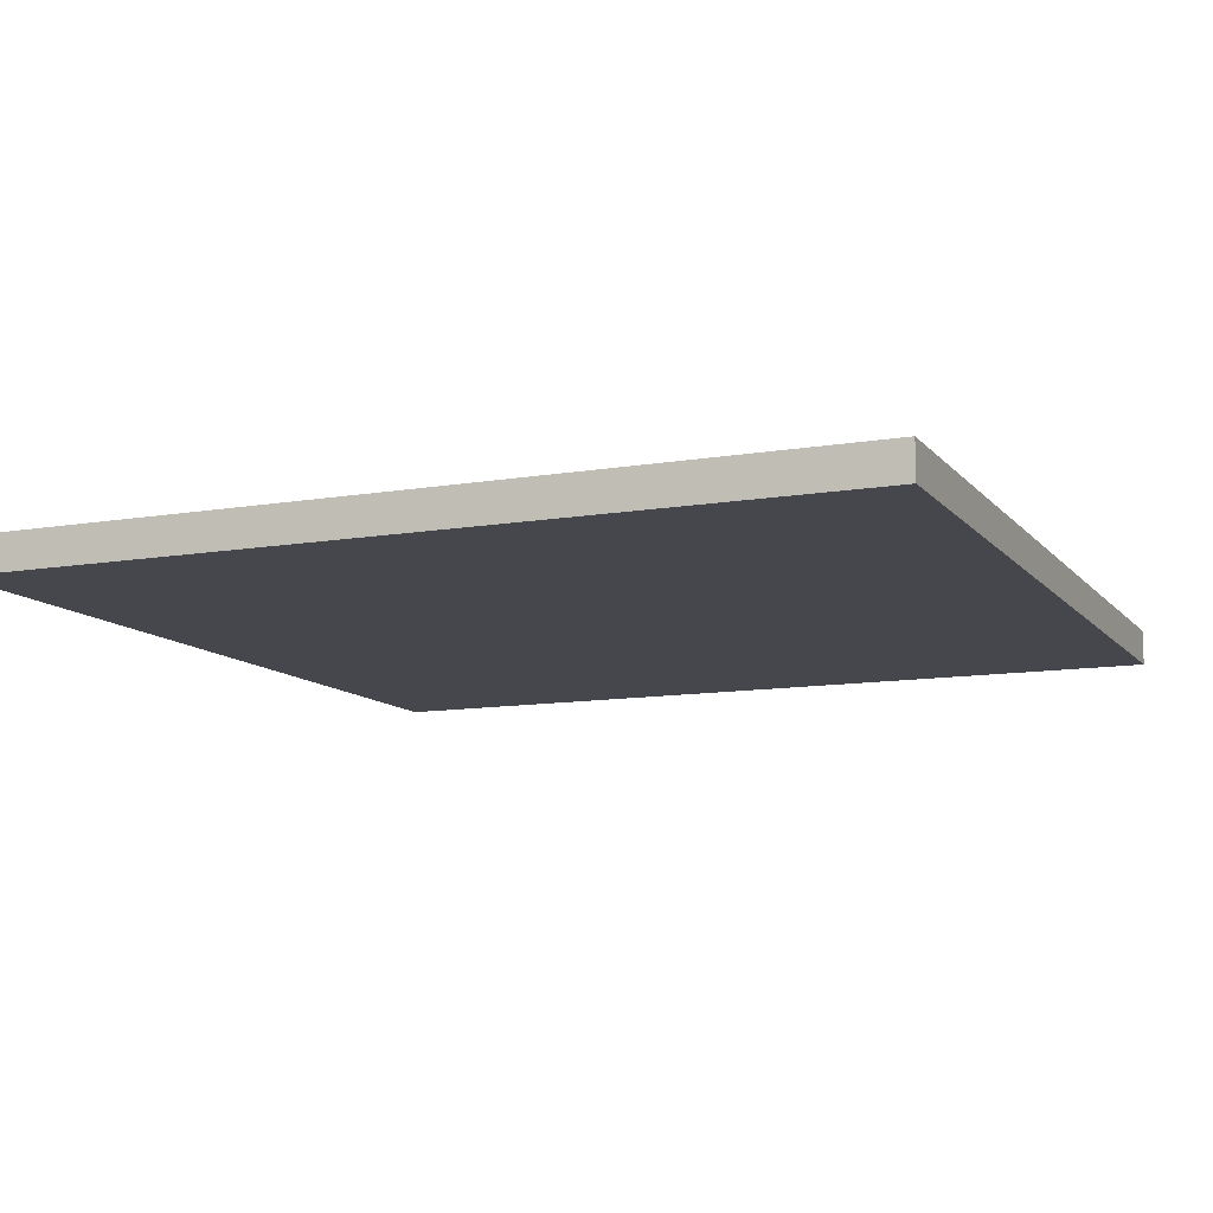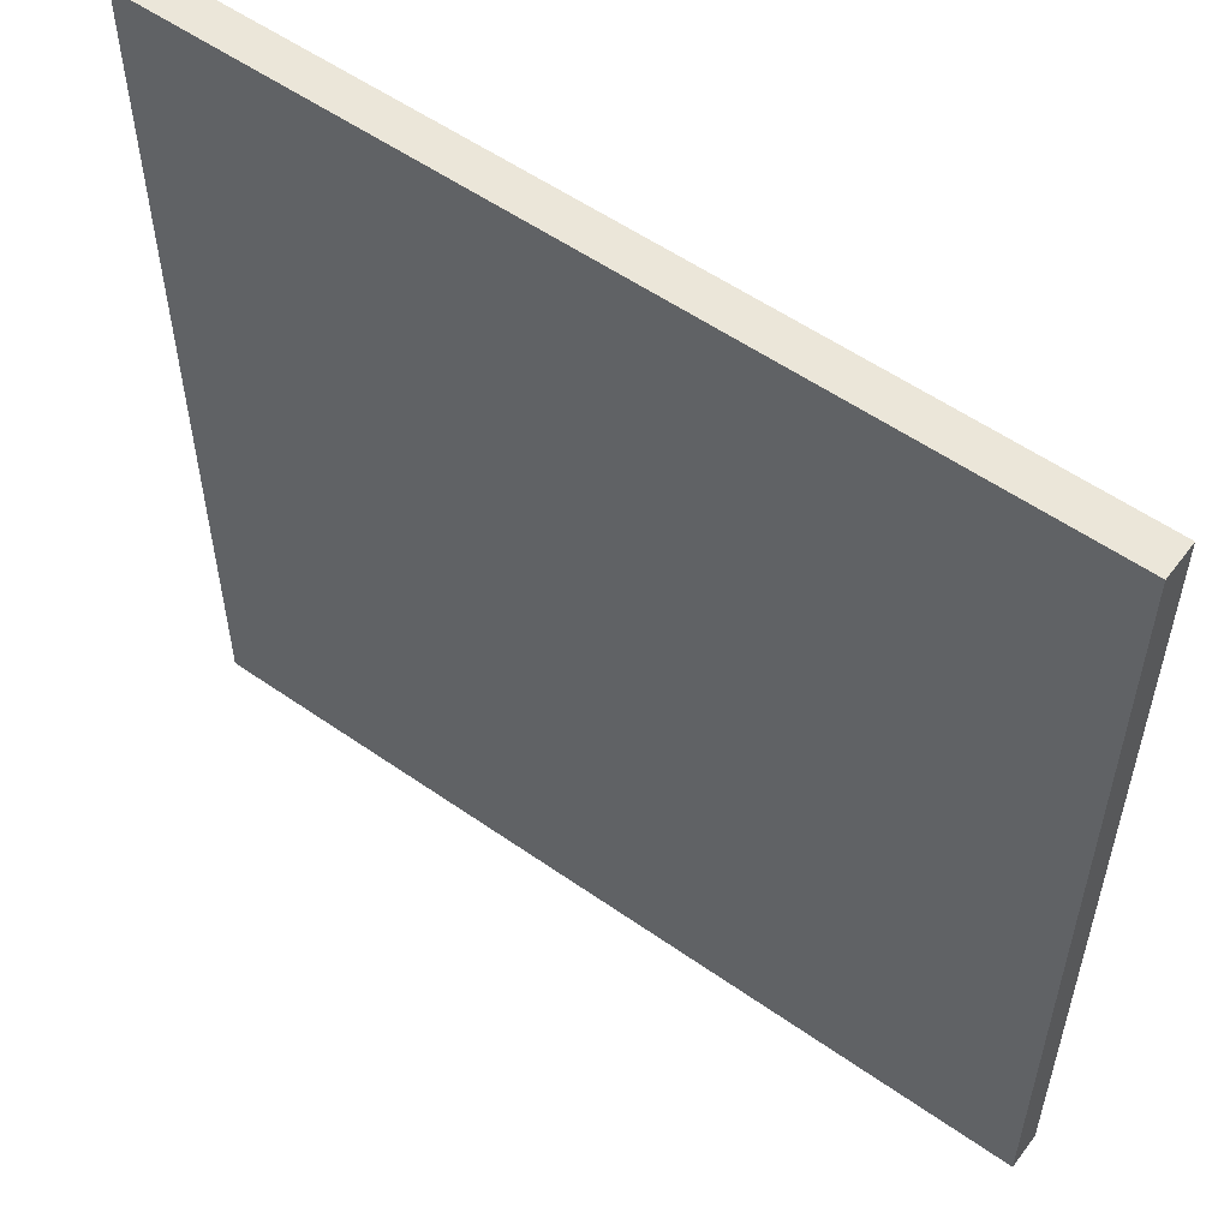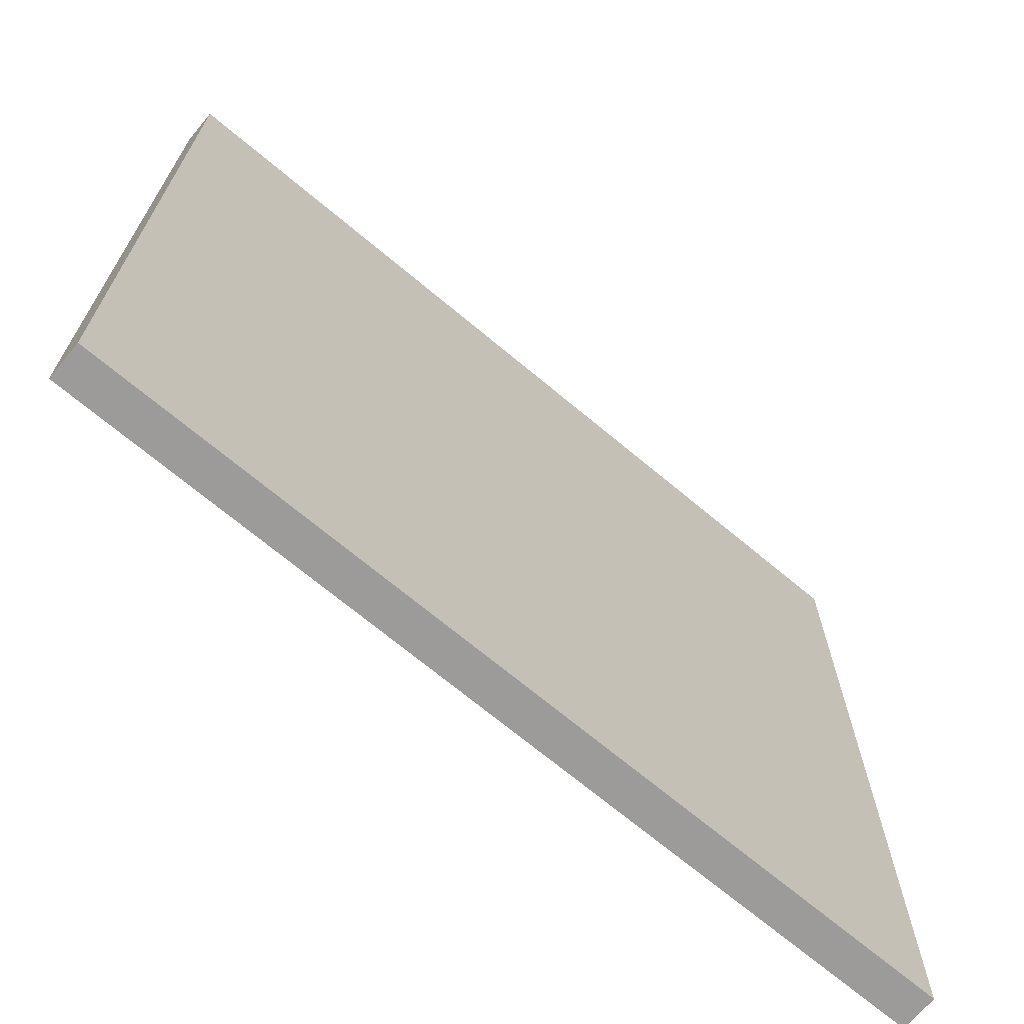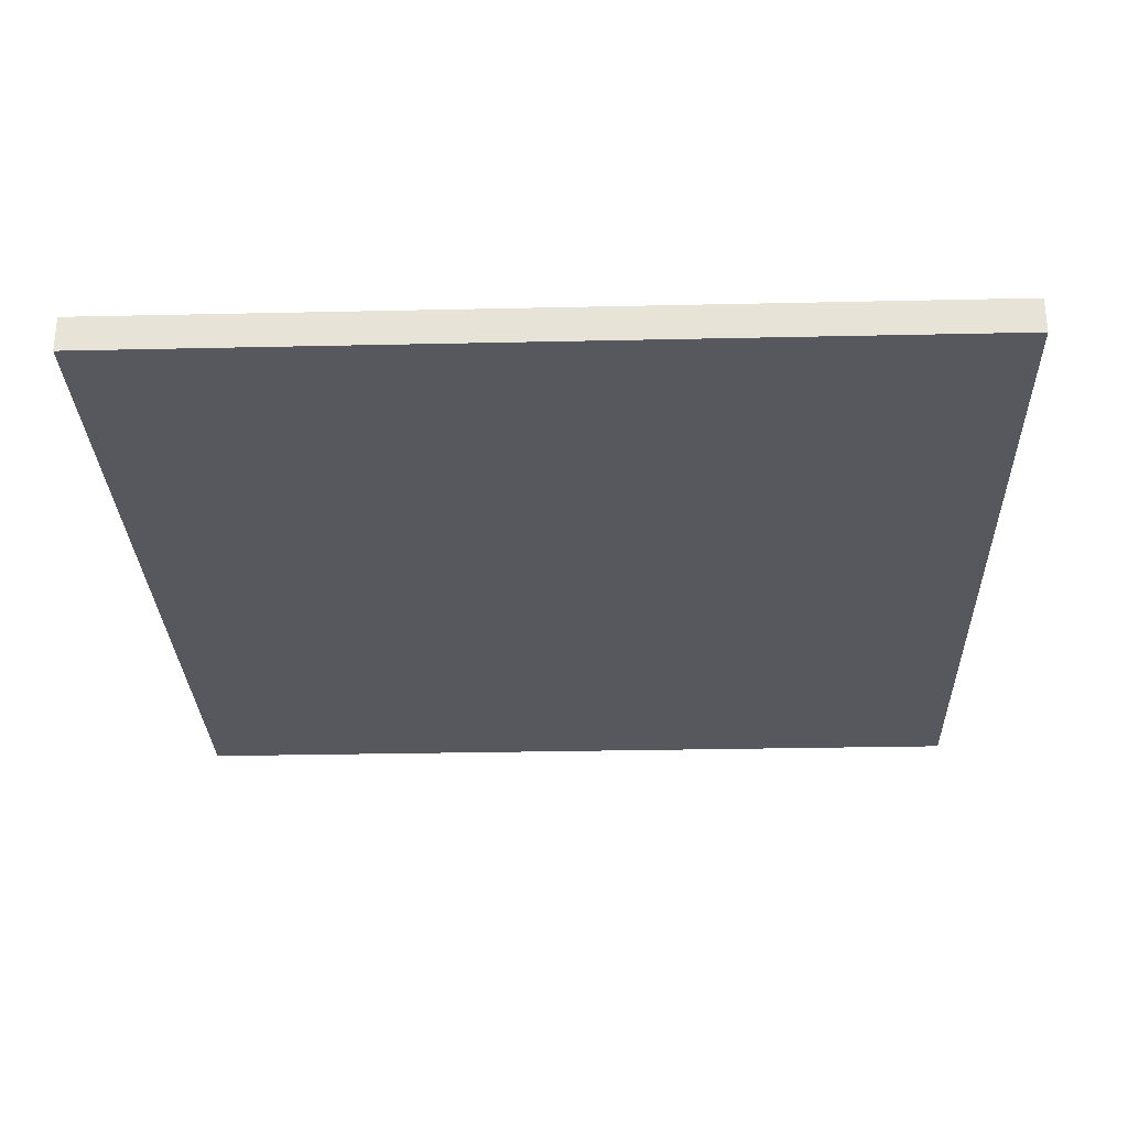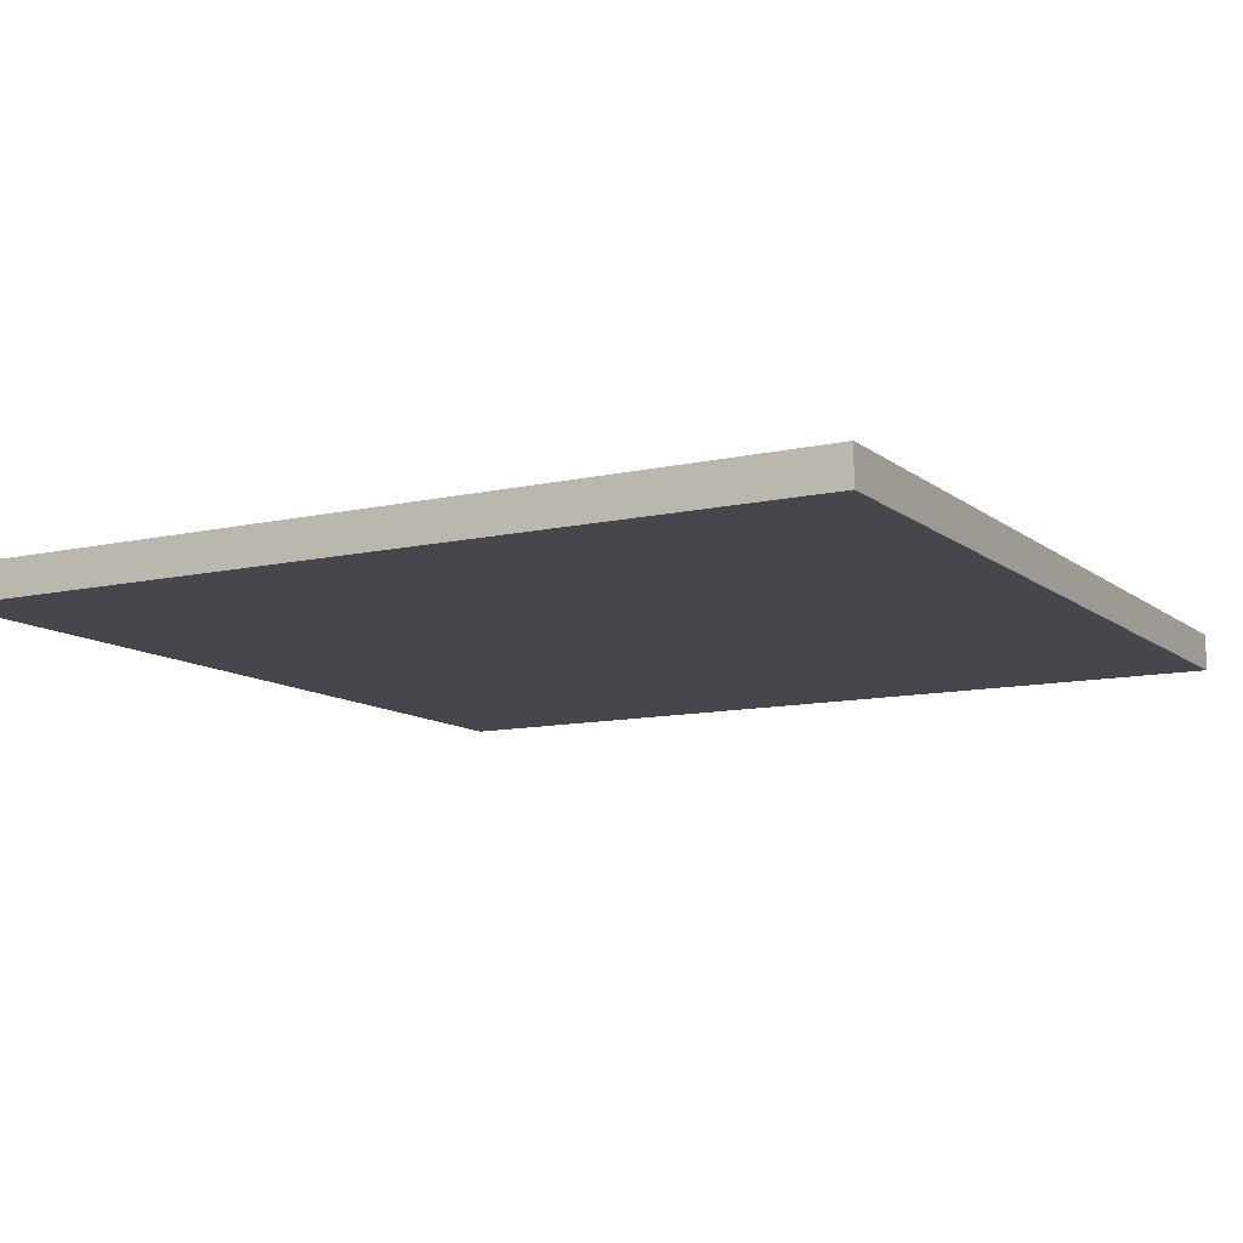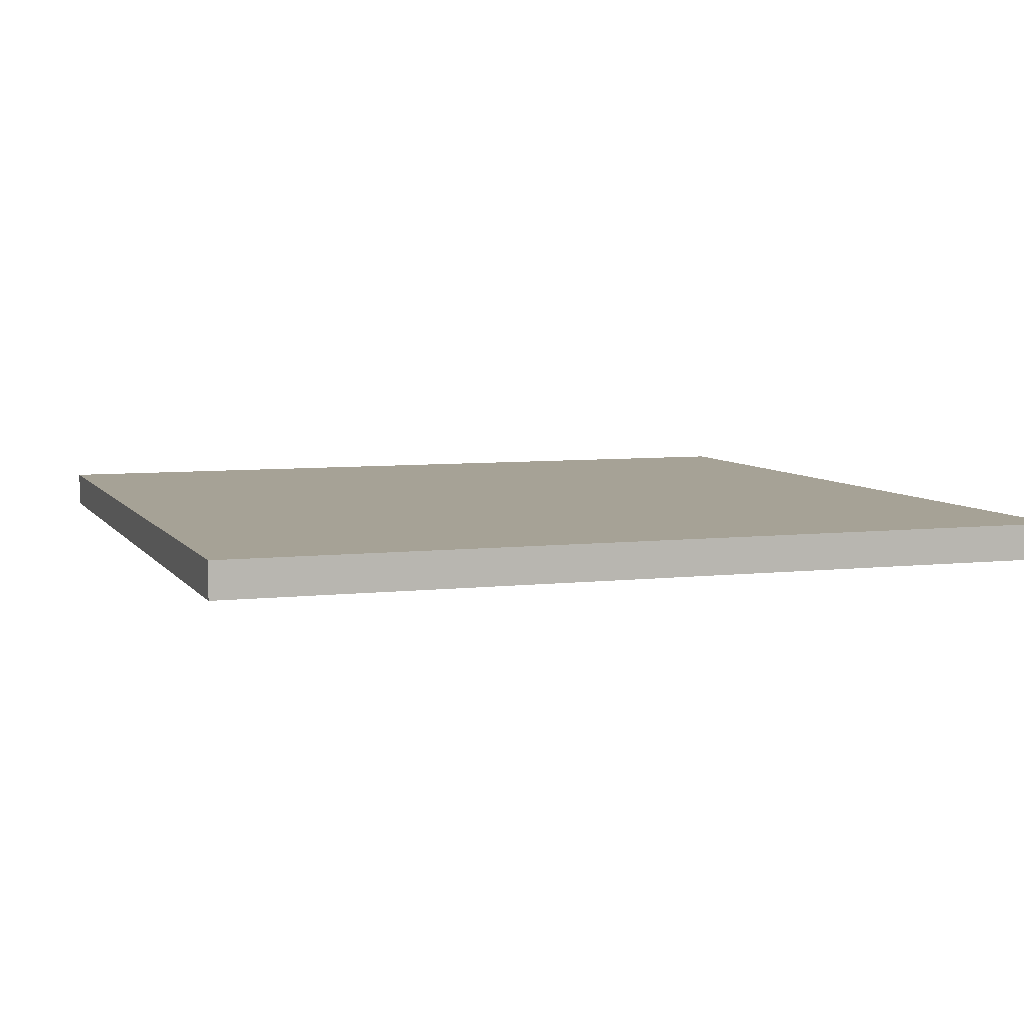
<metadata>
{"format":"obj","ext":"obj","renderer":"f3d","projection":"perspective","resolution":1024,"background":"white","views":[{"elev":-11.0,"azim":-156.9,"up":"+Y"},{"elev":55.5,"azim":36.4,"up":"+Z"},{"elev":-69.9,"azim":140.1,"up":"+Z"},{"elev":-28.9,"azim":91.9,"up":"+Y"},{"elev":-10.9,"azim":-60.7,"up":"+Y"},{"elev":6.3,"azim":-19.1,"up":"+Y"}]}
</metadata>
<code>
o
v 21.6 0 -12
v 21.6 0 -16.8
v 21.6 0.1 -12
v 21.6 0.1 -16.8
v 21.6 0.2 -12
v 21.6 0.2 -16.8
v 26.4 0 -12
v 26.4 0 -16.8
v 26.4 0.1 -12
v 26.4 0.1 -16.8
v 26.4 0.2 -12
v 26.4 0.2 -16.8
v 21.6 0 -12
v 21.6 0.1 -12
v 21.6 0.2 -12
v 26.4 0 -12
v 26.4 0.1 -12
v 26.4 0.2 -12
v 21.6 0 -16.8
v 21.6 0.1 -16.8
v 21.6 0.2 -16.8
v 26.4 0 -16.8
v 26.4 0.1 -16.8
v 26.4 0.2 -16.8
v 21.6 0 -12
v 26.4 0 -12
v 21.6 0 -16.8
v 26.4 0 -16.8
v 21.6 0.2 -12
v 26.4 0.2 -12
v 21.7 0.2 -12.1
v 22.6 0.2 -12.1
v 22.7 0.2 -12.1
v 23.9 0.2 -12.1
v 24 0.2 -12.1
v 25.2 0.2 -12.1
v 25.3 0.2 -12.1
v 26.3 0.2 -12.1
v 21.7 0.2 -13.1
v 22.6 0.2 -13.1
v 22.7 0.2 -13.1
v 23.9 0.2 -13.1
v 24 0.2 -13.1
v 25.2 0.2 -13.1
v 25.3 0.2 -13.1
v 26.3 0.2 -13.1
v 21.7 0.2 -13.2
v 22.6 0.2 -13.2
v 22.7 0.2 -13.2
v 23.9 0.2 -13.2
v 24 0.2 -13.2
v 25.2 0.2 -13.2
v 25.3 0.2 -13.2
v 26.3 0.2 -13.2
v 21.7 0.2 -14.3
v 22.6 0.2 -14.3
v 22.7 0.2 -14.3
v 23.9 0.2 -14.3
v 24 0.2 -14.3
v 25.2 0.2 -14.3
v 25.3 0.2 -14.3
v 26.3 0.2 -14.3
v 21.7 0.2 -14.4
v 22.6 0.2 -14.4
v 22.7 0.2 -14.4
v 23.9 0.2 -14.4
v 24 0.2 -14.4
v 25.2 0.2 -14.4
v 25.3 0.2 -14.4
v 26.3 0.2 -14.4
v 21.7 0.2 -15.5
v 22.6 0.2 -15.5
v 22.7 0.2 -15.5
v 23.9 0.2 -15.5
v 24 0.2 -15.5
v 25.2 0.2 -15.5
v 25.3 0.2 -15.5
v 26.3 0.2 -15.5
v 21.7 0.2 -15.6
v 22.6 0.2 -15.6
v 22.7 0.2 -15.6
v 23.9 0.2 -15.6
v 24 0.2 -15.6
v 25.2 0.2 -15.6
v 25.3 0.2 -15.6
v 26.3 0.2 -15.6
v 21.7 0.2 -16.7
v 22.6 0.2 -16.7
v 22.7 0.2 -16.7
v 23.9 0.2 -16.7
v 24 0.2 -16.7
v 25.2 0.2 -16.7
v 25.3 0.2 -16.7
v 26.3 0.2 -16.7
v 21.6 0.2 -16.8
v 26.4 0.2 -16.8
f 3 2 1
f 4 2 3
f 5 4 3
f 6 4 5
f 7 8 9
f 9 8 10
f 9 10 11
f 11 10 12
f 16 14 13
f 17 15 14
f 17 14 16
f 18 15 17
f 19 20 22
f 20 21 23
f 22 20 23
f 23 21 24
f 27 26 25
f 28 26 27
f 29 30 31
f 31 30 32
f 32 30 33
f 33 30 34
f 34 30 35
f 35 30 36
f 36 30 37
f 37 30 38
f 29 31 39
f 31 32 39
f 32 33 40
f 39 32 40
f 33 34 41
f 40 33 41
f 34 35 42
f 41 34 42
f 35 36 43
f 42 35 43
f 36 37 44
f 43 36 44
f 37 38 45
f 44 37 45
f 38 30 46
f 45 38 46
f 44 45 47
f 43 44 47
f 45 46 47
f 42 43 47
f 41 42 47
f 40 41 47
f 39 40 47
f 29 39 47
f 47 46 48
f 48 46 49
f 49 46 50
f 50 46 51
f 51 46 52
f 52 46 53
f 46 30 54
f 53 46 54
f 29 47 55
f 47 48 55
f 48 49 56
f 55 48 56
f 49 50 57
f 56 49 57
f 50 51 58
f 57 50 58
f 51 52 59
f 58 51 59
f 52 53 60
f 59 52 60
f 53 54 61
f 60 53 61
f 54 30 62
f 61 54 62
f 58 59 63
f 60 61 63
f 61 62 63
f 57 58 63
f 56 57 63
f 55 56 63
f 29 55 63
f 59 60 63
f 63 62 64
f 64 62 65
f 65 62 66
f 66 62 67
f 67 62 68
f 68 62 69
f 62 30 70
f 69 62 70
f 29 63 71
f 63 64 71
f 64 65 72
f 71 64 72
f 65 66 73
f 72 65 73
f 66 67 74
f 73 66 74
f 67 68 75
f 74 67 75
f 68 69 76
f 75 68 76
f 69 70 77
f 76 69 77
f 70 30 78
f 77 70 78
f 74 75 79
f 76 77 79
f 77 78 79
f 73 74 79
f 72 73 79
f 71 72 79
f 29 71 79
f 75 76 79
f 79 78 80
f 80 78 81
f 81 78 82
f 82 78 83
f 83 78 84
f 84 78 85
f 78 30 86
f 85 78 86
f 29 79 87
f 79 80 87
f 80 81 88
f 87 80 88
f 81 82 89
f 88 81 89
f 82 83 90
f 89 82 90
f 83 84 91
f 90 83 91
f 84 85 92
f 91 84 92
f 85 86 93
f 92 85 93
f 86 30 94
f 93 86 94
f 90 91 95
f 92 93 95
f 93 94 95
f 89 90 95
f 88 89 95
f 87 88 95
f 29 87 95
f 91 92 95
f 94 30 96
f 95 94 96

</code>
